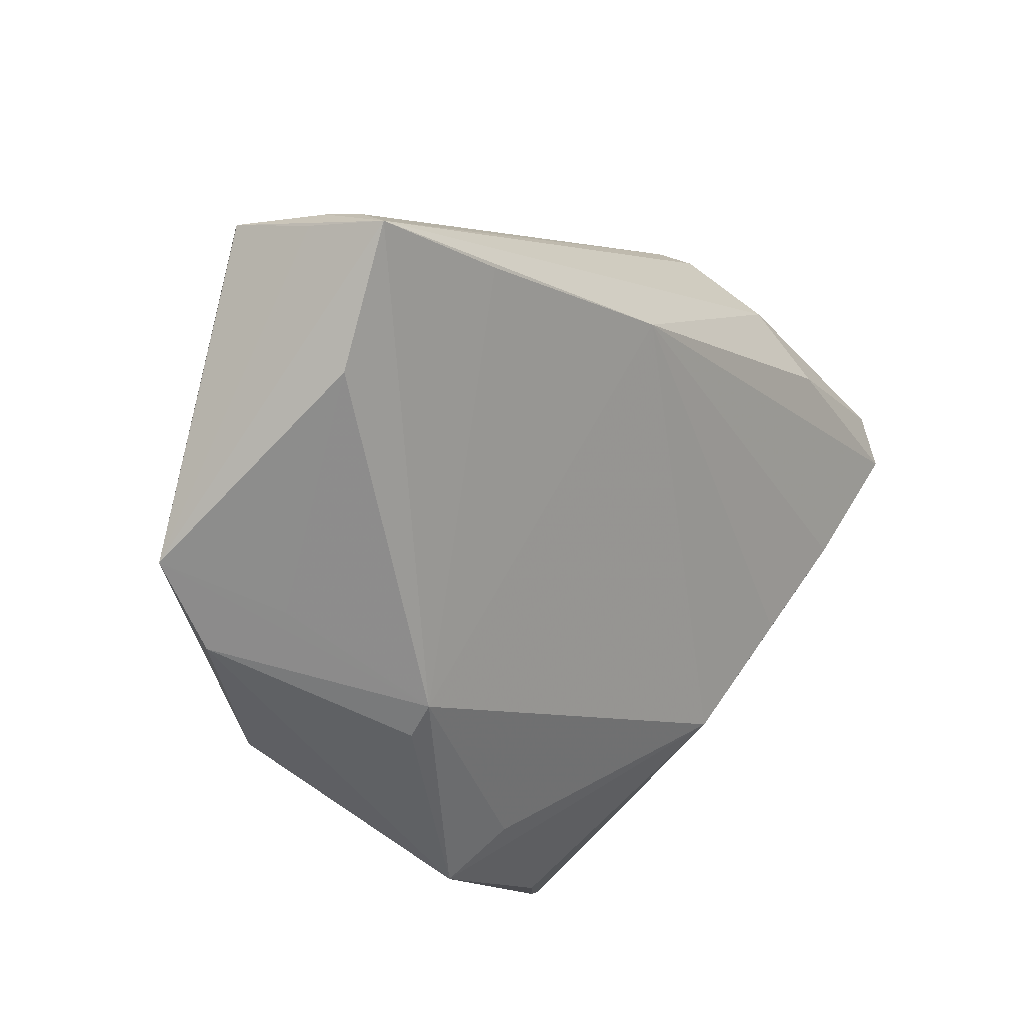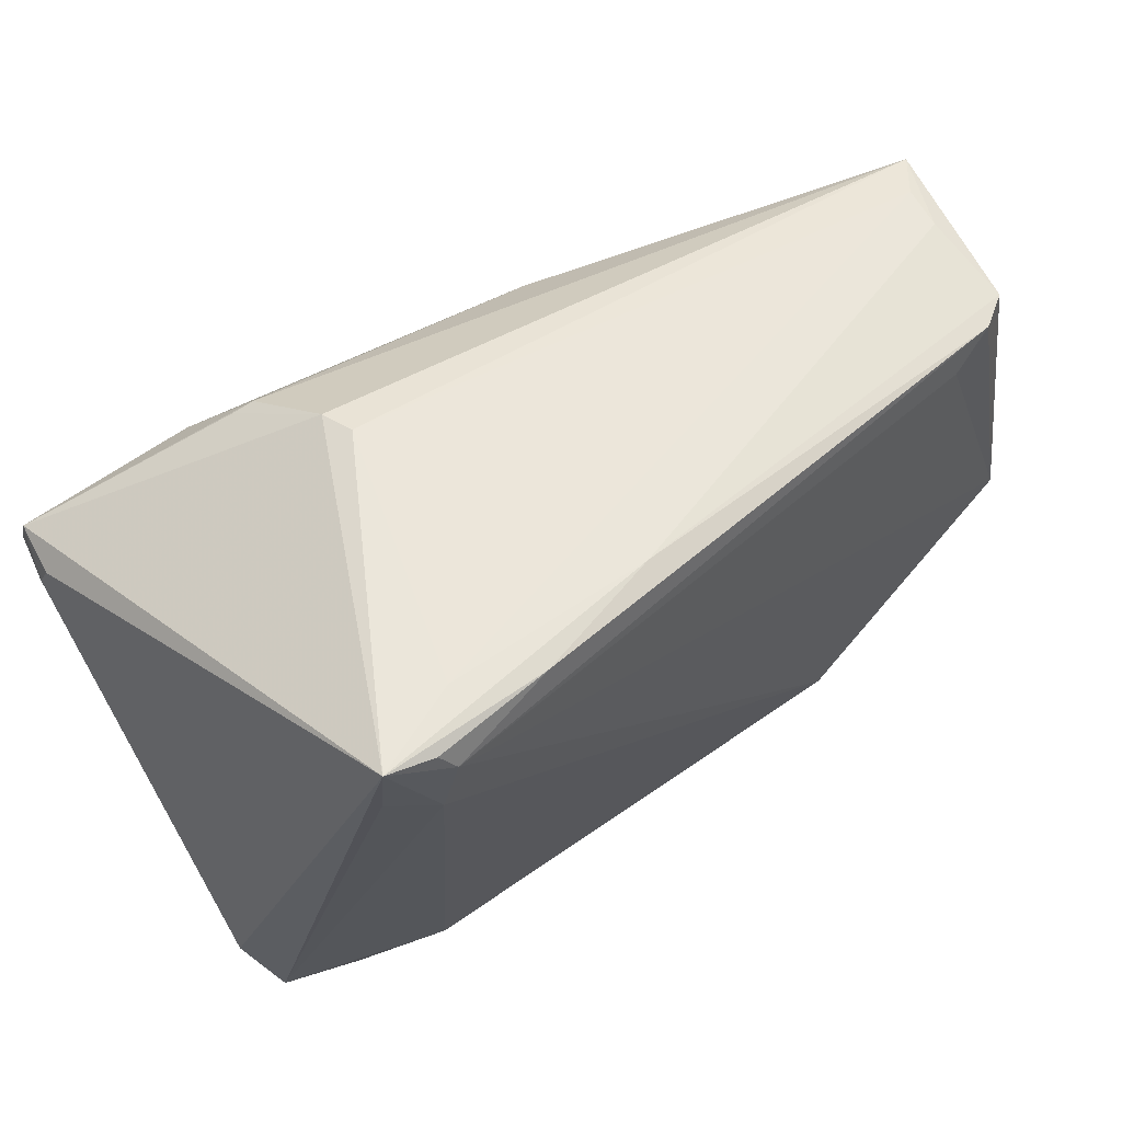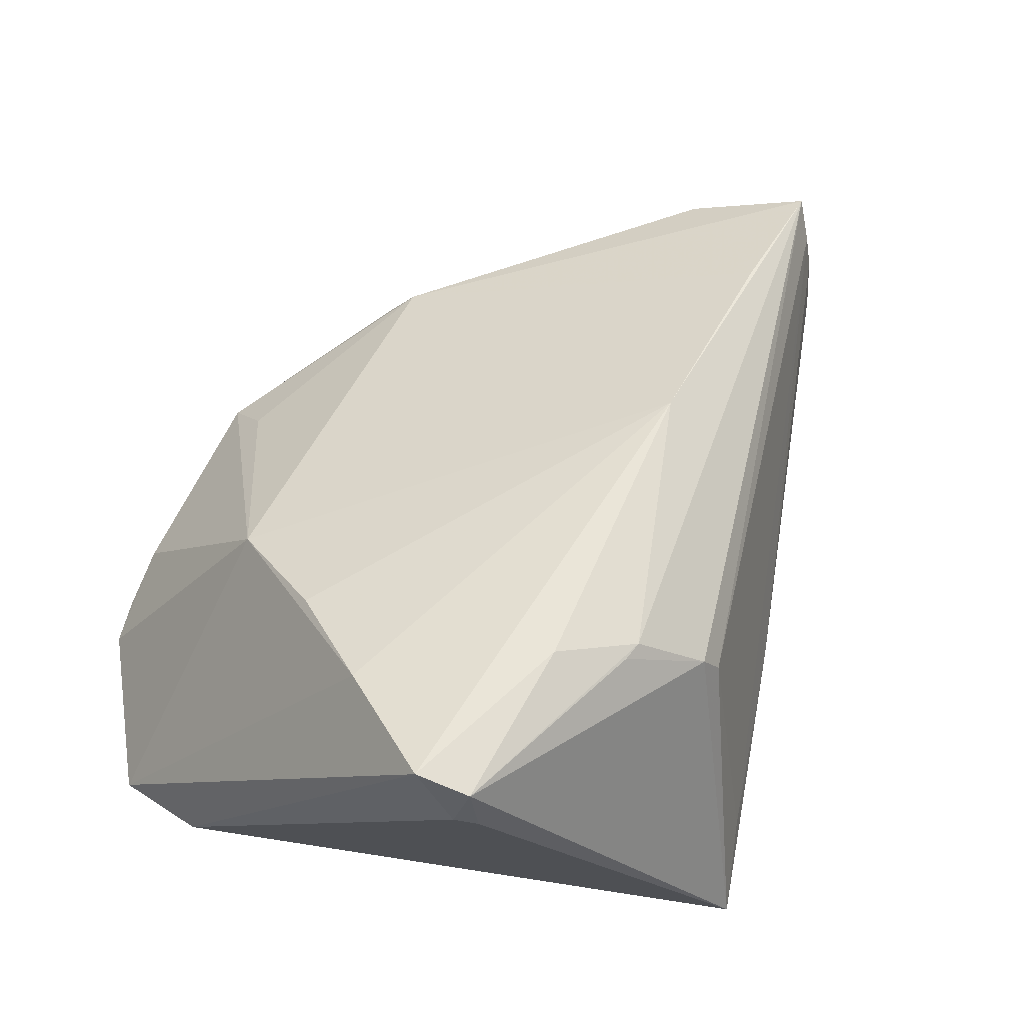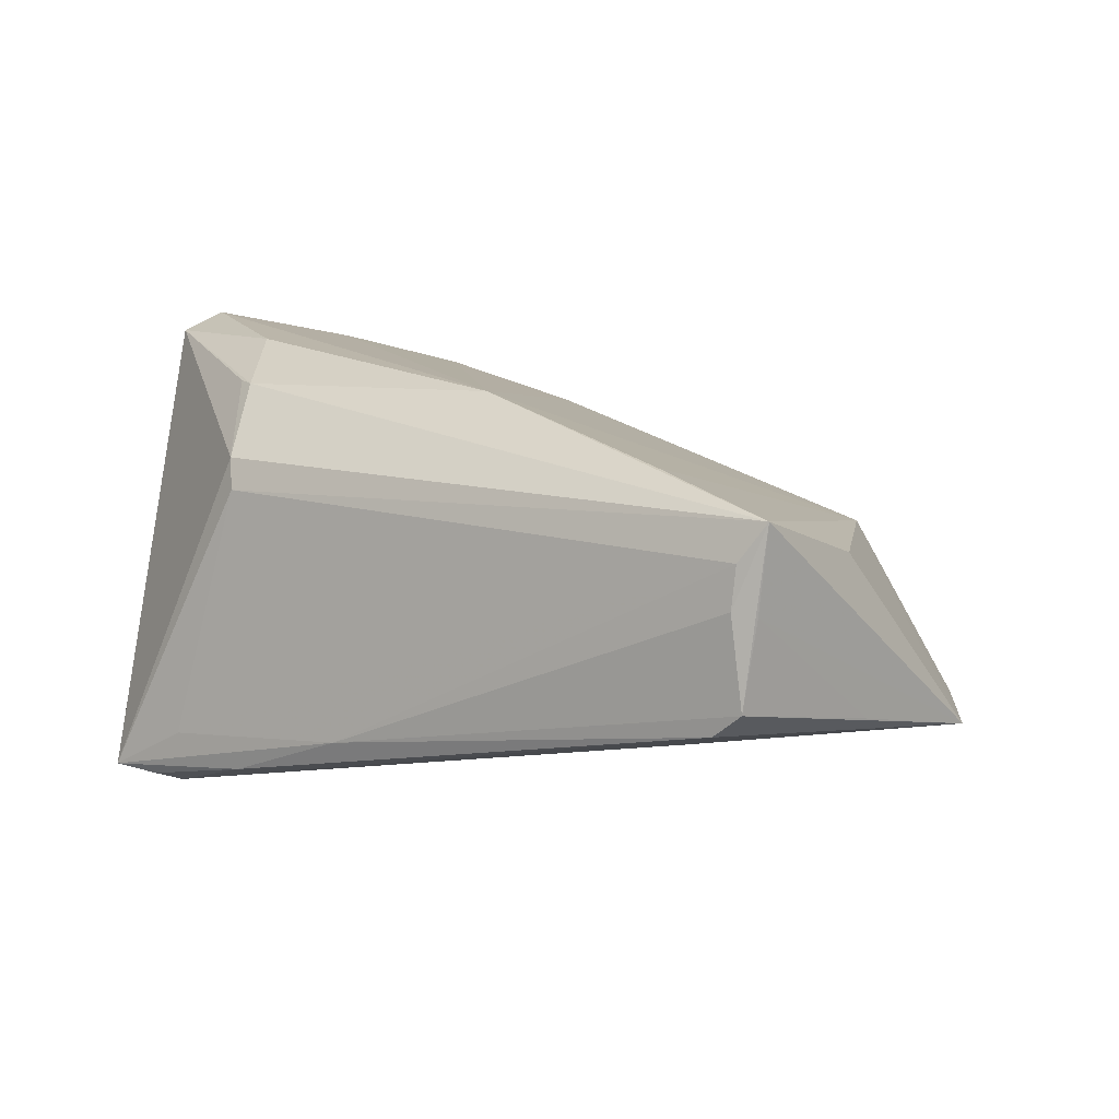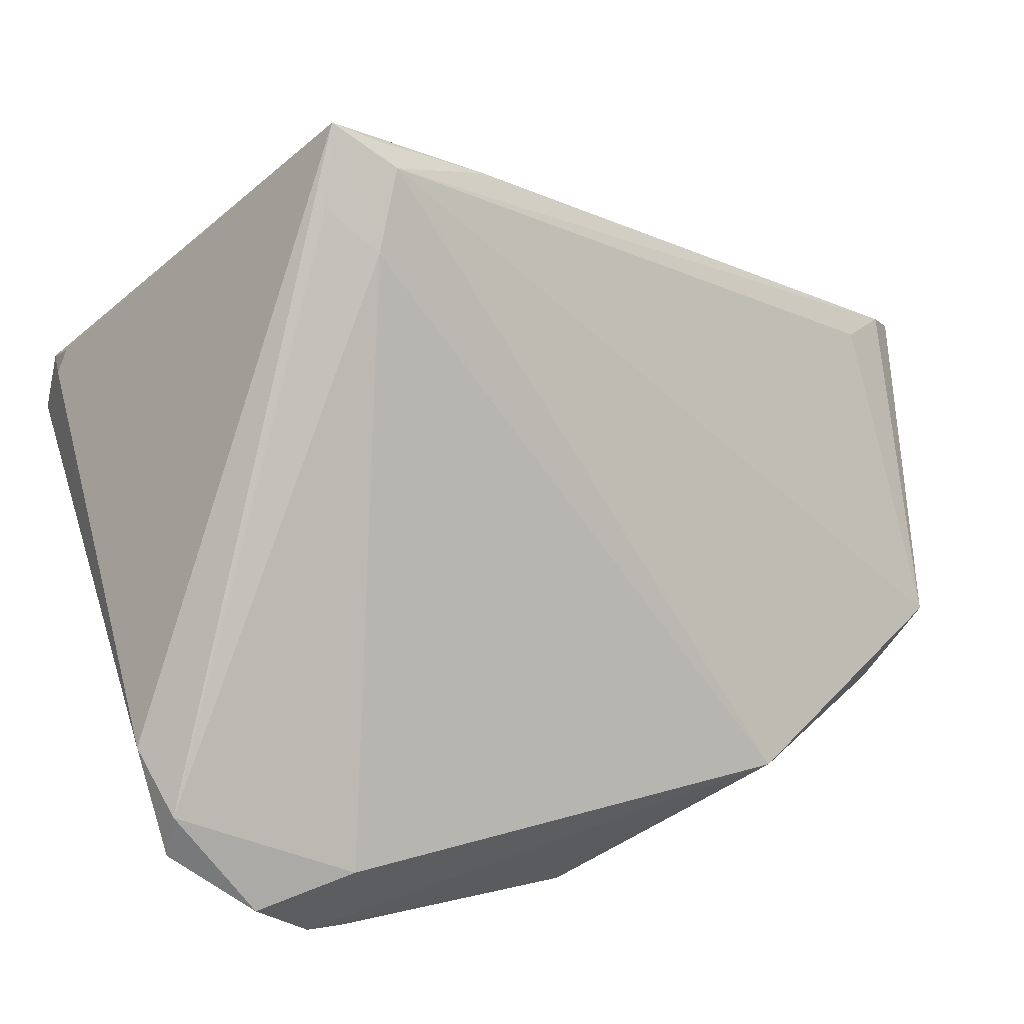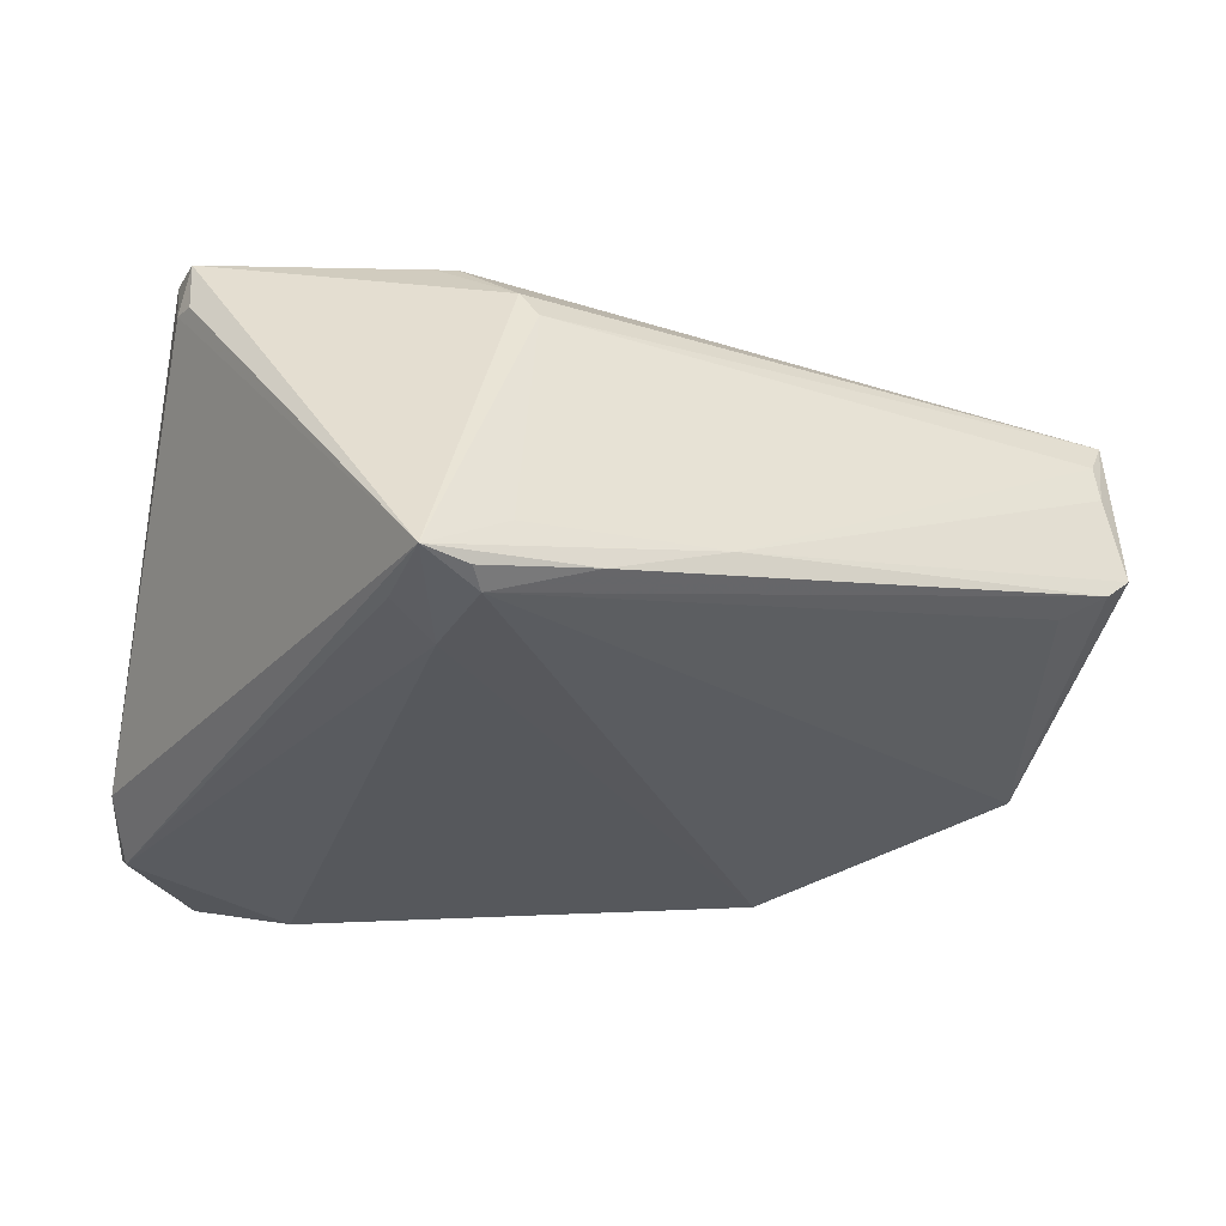
<metadata>
{"format":"obj","ext":"obj","renderer":"f3d","projection":"perspective","resolution":1024,"background":"white","views":[{"elev":-11.7,"azim":-56.6,"up":"+Y"},{"elev":72.7,"azim":153.0,"up":"+Y"},{"elev":55.3,"azim":115.3,"up":"+Z"},{"elev":16.0,"azim":-132.2,"up":"+Z"},{"elev":5.8,"azim":158.0,"up":"+Y"},{"elev":-30.9,"azim":164.9,"up":"+Z"}]}
</metadata>
<code>
v 0.02009 0.0309 -0.02378
v 0.01871 0.02728 0.02536
v 0.04633 0.01927 0.02075
v 0.01769 0.04039 -0.02306
v -0.03035 -0.03214 0.004432
v -0.006098 -0.04138 0.001217
v 0.04404 -0.03605 -0.01917
v 0.005533 0.0402 -0.0183
v 0.02599 0.01948 0.02895
v 0.04386 -0.03115 -0.02194
v -0.02142 -0.03841 -0.01302
v 0.01145 0.03558 0.01459
v -0.05801 0.02161 0.01231
v -0.05152 0.02087 -0.004155
v 0.03715 -0.001728 0.0252
v -0.05811 0.003416 0.0153
v 0.02161 -0.04807 -0.01273
v -0.06012 0.02181 0.001582
v 0.04734 0.01652 0.02129
v 0.04732 0.01186 0.02871
v 0.0248 0.04531 -0.0217
v 0.0234 -0.0389 -0.02378
v -0.009689 -0.04748 -0.004537
v 0.02642 -0.04761 -0.01481
v 0.02826 -0.01323 0.02135
v 0.02581 0.03595 -0.02222
v -0.03148 -0.02909 0.007677
v -0.05163 -0.02358 -0.008497
v -0.06018 0.01978 0.01185
v -0.06018 0.01848 0.02184
v -0.06018 -0.01514 -0.008241
v 0.02122 0.02678 0.02529
v 0.02009 -0.02674 0.01536
v -0.0326 -0.03201 -0.01795
v -0.04271 0.01756 0.02425
v -0.008961 0.03659 -0.0118
v 0.01341 0.0342 0.01805
v 0.04648 0.01837 0.02715
v -0.04813 -0.01975 -0.0001084
v -0.05784 0.02074 0.0173
v 0.01498 -0.04761 -0.008377
v 0.01513 0.04236 -0.0157
v -0.06016 0.001886 -0.003505
v -0.05681 0.02278 -0.001425
v -0.01454 0.01726 0.02813
v 0.03451 -0.04277 -0.02166
v 0.04667 -0.02404 -0.01694
v 0.01925 0.04329 -0.02194
f 7 33 24
f 34 22 24
f 24 22 46
f 46 7 24
f 22 34 1
f 19 21 3
f 19 47 21
f 4 34 31
f 4 1 34
f 31 14 4
f 21 1 4
f 26 1 21
f 7 46 10
f 1 26 10
f 10 46 22
f 22 1 10
f 10 47 7
f 21 47 10
f 10 26 21
f 31 30 29
f 29 30 18
f 7 47 20
f 47 19 20
f 18 30 13
f 11 34 24
f 24 23 11
f 11 23 34
f 31 34 28
f 34 23 28
f 24 33 41
f 33 23 41
f 16 30 31
f 21 4 48
f 43 18 31
f 31 29 43
f 43 29 18
f 42 12 21
f 40 30 12
f 40 13 30
f 12 42 40
f 17 23 24
f 24 41 17
f 17 41 23
f 6 23 33
f 23 6 27
f 31 28 27
f 27 6 33
f 30 16 27
f 33 45 27
f 44 4 14
f 31 18 44
f 44 14 31
f 25 45 33
f 30 45 2
f 13 40 36
f 36 40 42
f 18 13 36
f 36 42 21
f 36 44 18
f 5 28 23
f 23 27 5
f 5 27 28
f 39 16 31
f 31 27 39
f 39 27 16
f 35 45 30
f 30 27 35
f 35 27 45
f 8 48 4
f 4 44 8
f 44 36 8
f 21 48 8
f 8 36 21
f 20 45 15
f 45 25 15
f 15 25 33
f 33 7 15
f 7 20 15
f 9 45 20
f 9 2 45
f 3 21 38
f 38 19 3
f 38 20 19
f 38 9 20
f 2 9 38
f 12 30 37
f 30 2 37
f 21 12 37
f 37 38 21
f 2 38 32
f 32 37 2
f 38 37 32

</code>
